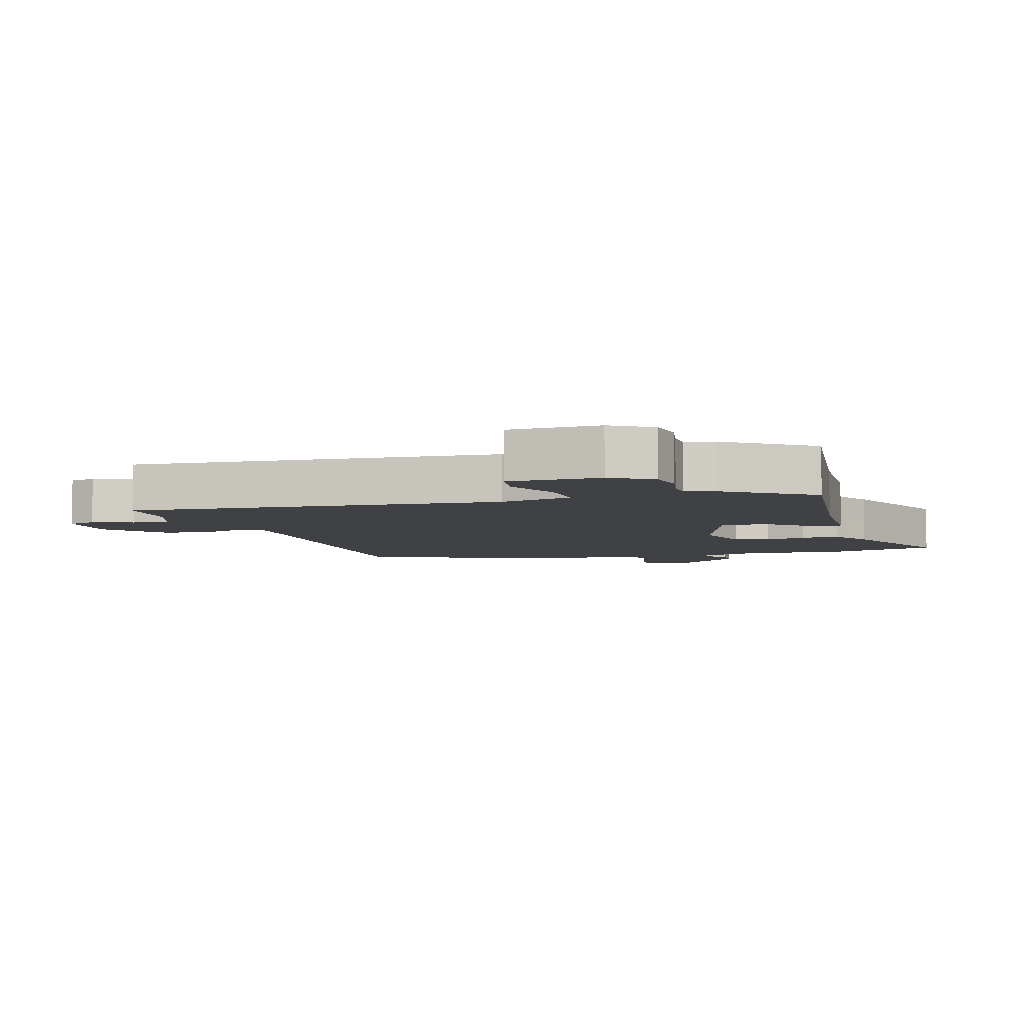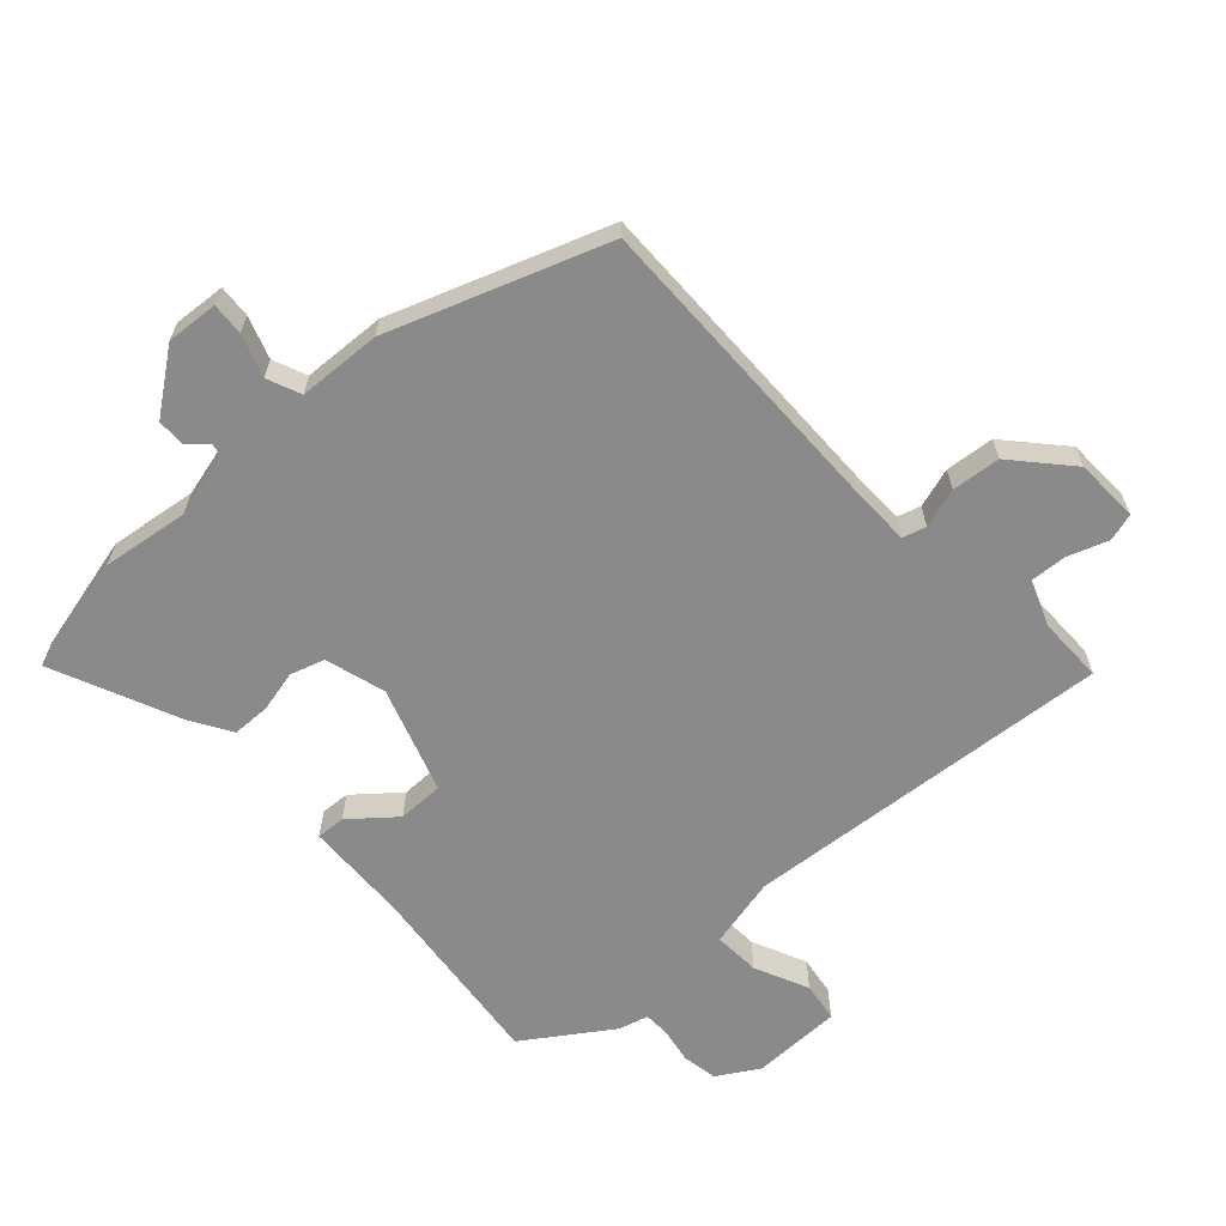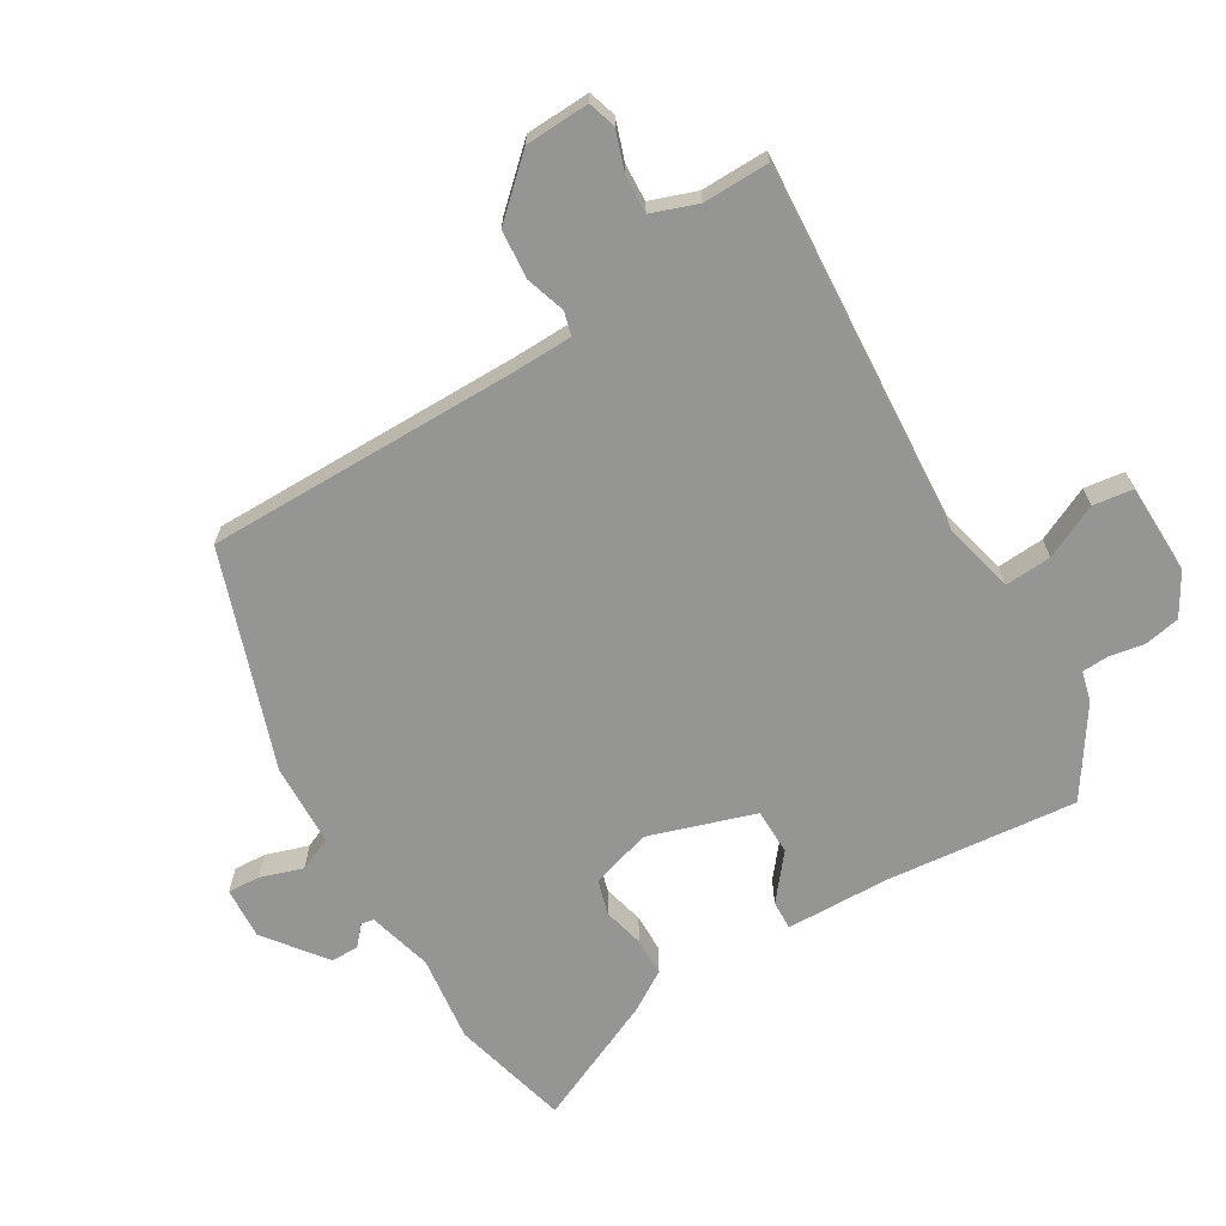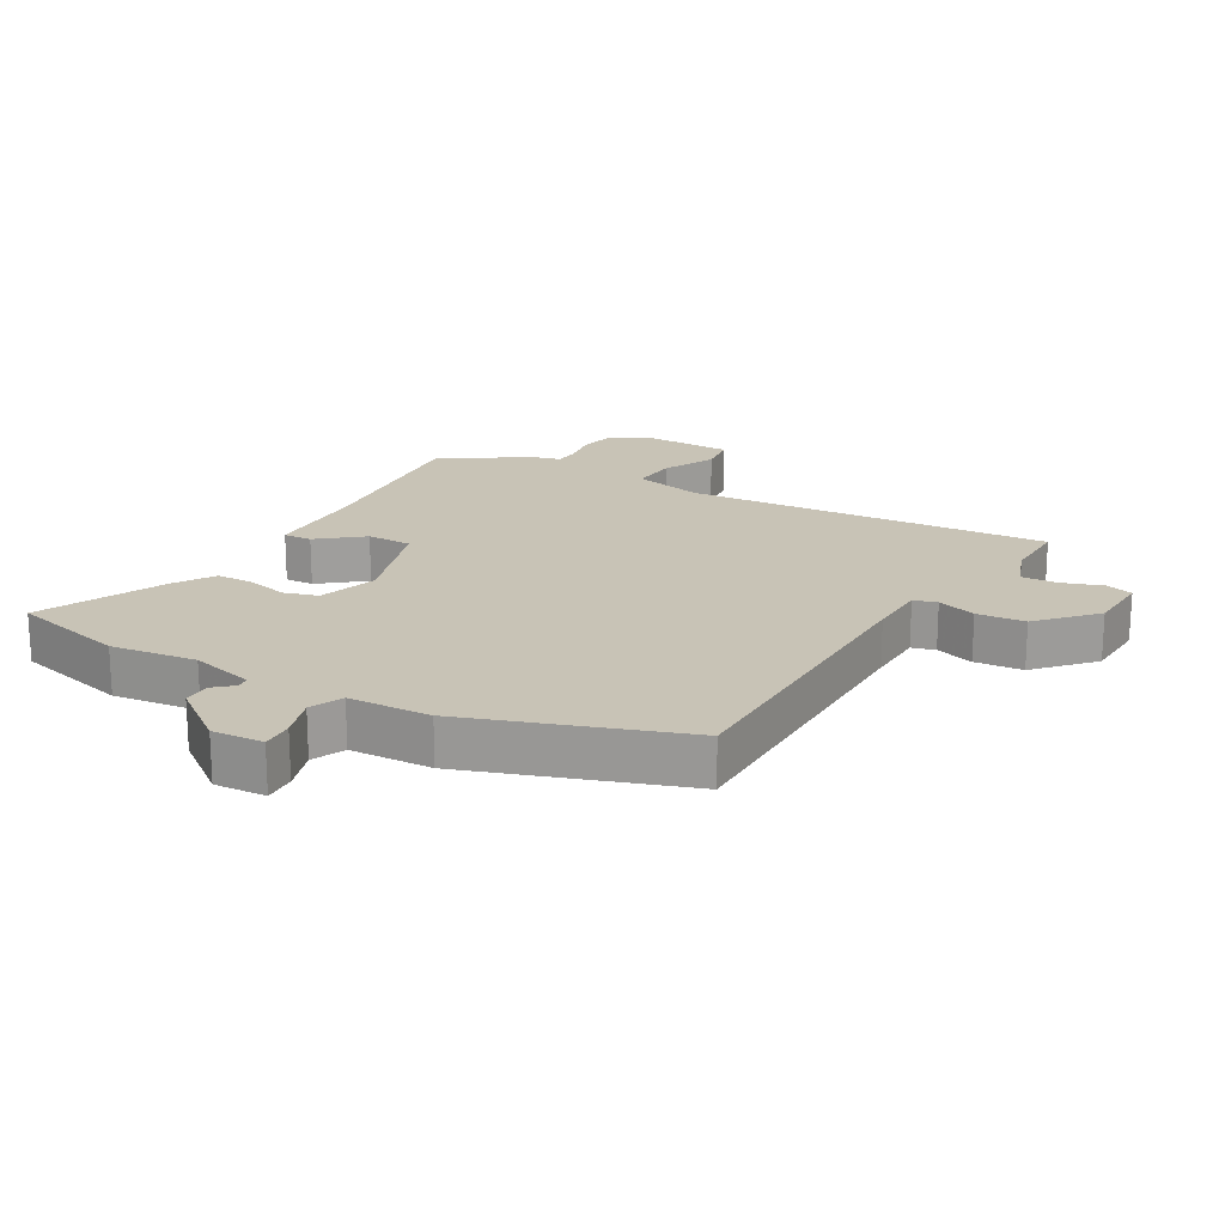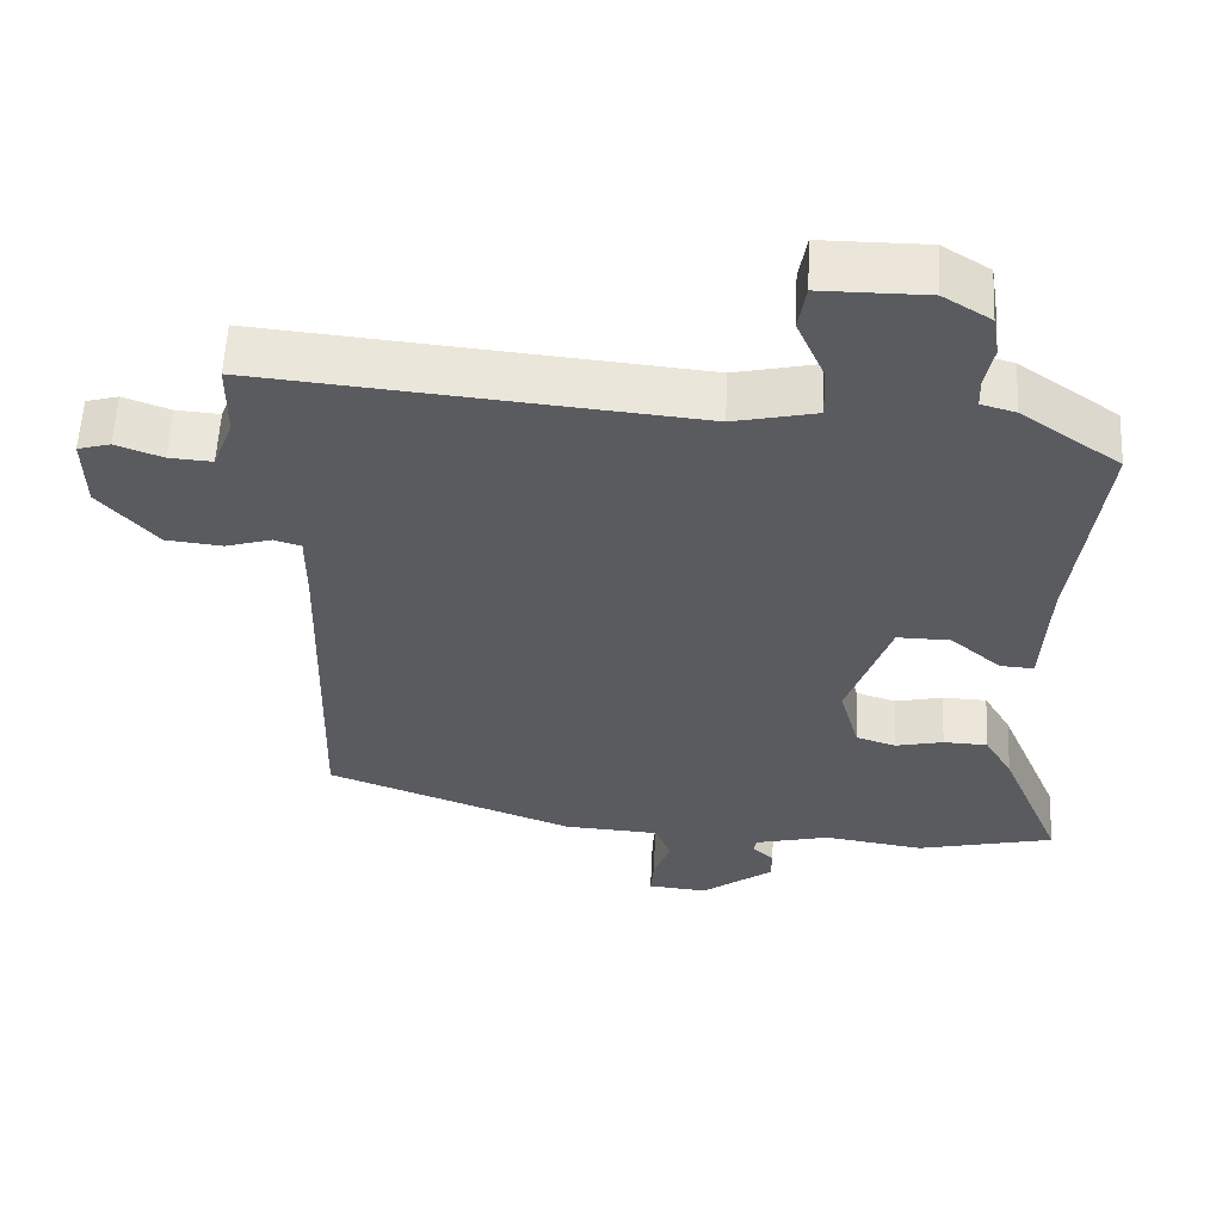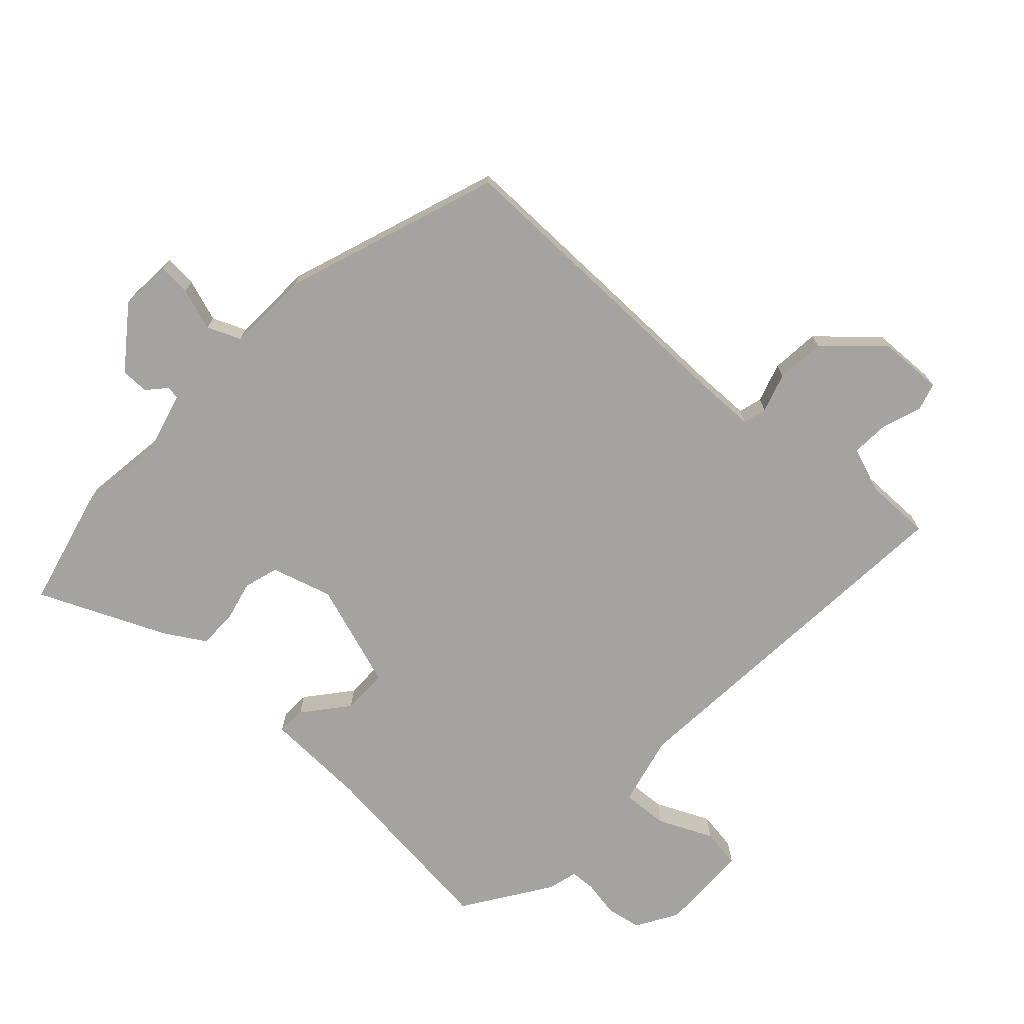
<metadata>
{"format":"obj","ext":"obj","renderer":"f3d","projection":"perspective","resolution":1024,"background":"white","views":[{"elev":-5.9,"azim":17.6,"up":"+Y"},{"elev":-63.6,"azim":-136.8,"up":"+Y"},{"elev":-67.3,"azim":-57.7,"up":"+Y"},{"elev":19.4,"azim":-148.7,"up":"+Y"},{"elev":57.4,"azim":2.8,"up":"+Z"},{"elev":-72.8,"azim":-131.8,"up":"+Y"}]}
</metadata>
<code>
v -0.468 0.07 -0.388
v -0.455 0.07 0.095
v -0.455 0.07 0.187
v -0.491 0.07 0.198
v -0.552 0.07 0.18
v -0.627 0.07 0.188
v -0.703 0.07 0.275
v -0.705 0.07 0.374
v -0.662 0.07 0.386
v -0.6 0.07 0.363
v -0.543 0.07 0.359
v -0.516 0.07 0.429
v -0.515 0.07 0.531
v 0.056 0.07 0.478
v 0.166 0.07 0.502
v 0.163 0.07 0.574
v 0.126 0.07 0.658
v 0.136 0.07 0.719
v 0.276 0.07 0.719
v 0.339 0.07 0.68
v 0.348 0.07 0.625
v 0.337 0.07 0.57
v 0.338 0.07 0.53
v 0.384 0.07 0.517
v 0.515 0.07 0.426
v 0.478 0.07 0.131
v 0.47 0.07 -0.028
v 0.425 0.07 -0.025
v 0.358 0.07 0.032
v 0.287 0.07 0.033
v 0.23 0.07 -0.129
v 0.256 0.07 -0.223
v 0.309 0.07 -0.24
v 0.373 0.07 -0.226
v 0.432 0.07 -0.228
v 0.469 0.07 -0.291
v 0.552 0.07 -0.488
v 0.369 0.07 -0.53
v 0.235 0.07 -0.51
v 0.135 0.07 -0.534
v 0.131 0.07 -0.554
v 0.16 0.07 -0.581
v 0.159 0.07 -0.624
v 0.064 0.07 -0.693
v -0.016 0.07 -0.686
v -0.012 0.07 -0.636
v 0.011 0.07 -0.571
v -0.01 0.07 -0.519
v -0.138 0.07 -0.511
v -0.468 0 -0.388
v -0.455 0 0.095
v -0.455 0 0.187
v -0.491 0 0.198
v -0.552 0 0.18
v -0.627 0 0.188
v -0.703 0 0.275
v -0.705 0 0.374
v -0.662 0 0.386
v -0.6 0 0.363
v -0.543 0 0.359
v -0.516 0 0.429
v -0.515 0 0.531
v 0.056 0 0.478
v 0.166 0 0.502
v 0.163 0 0.574
v 0.126 0 0.658
v 0.136 0 0.719
v 0.276 0 0.719
v 0.339 0 0.68
v 0.348 0 0.625
v 0.337 0 0.57
v 0.338 0 0.53
v 0.384 0 0.517
v 0.515 0 0.426
v 0.478 0 0.131
v 0.47 0 -0.028
v 0.425 0 -0.025
v 0.358 0 0.032
v 0.287 0 0.033
v 0.23 0 -0.129
v 0.256 0 -0.223
v 0.309 0 -0.24
v 0.373 0 -0.226
v 0.432 0 -0.228
v 0.469 0 -0.291
v 0.552 0 -0.488
v 0.369 0 -0.53
v 0.235 0 -0.51
v 0.135 0 -0.534
v 0.131 0 -0.554
v 0.16 0 -0.581
v 0.159 0 -0.624
v 0.064 0 -0.693
v -0.016 0 -0.686
v -0.012 0 -0.636
v 0.011 0 -0.571
v -0.01 0 -0.519
v -0.138 0 -0.511
f 48 49 1 2
f 45 46 47
f 44 45 47
f 43 44 47
f 42 43 47
f 41 42 47
f 40 41 47 48
f 48 2 3
f 40 48 3
f 39 40 3
f 37 38 39
f 36 37 39
f 35 36 39
f 34 35 39
f 33 34 39
f 32 33 39
f 31 32 39 3
f 26 27 28 29
f 26 29 30
f 25 26 30
f 24 25 30
f 23 24 30
f 30 31 3
f 23 30 3
f 22 23 3
f 20 21 22
f 19 20 22
f 18 19 22
f 17 18 22
f 16 17 22
f 12 13 14
f 11 12 14
f 8 9 10
f 7 8 10
f 6 7 10
f 5 6 10
f 4 5 10
f 4 10 11
f 3 4 11 14
f 15 16 22
f 15 22 3
f 3 14 15
f 51 50 98 97
f 96 95 94
f 96 94 93
f 96 93 92
f 96 92 91
f 96 91 90
f 97 96 90 89
f 52 51 97
f 52 97 89
f 52 89 88
f 88 87 86
f 88 86 85
f 88 85 84
f 88 84 83
f 88 83 82
f 88 82 81
f 52 88 81 80
f 78 77 76 75
f 79 78 75
f 79 75 74
f 79 74 73
f 79 73 72
f 52 80 79
f 52 79 72
f 52 72 71
f 71 70 69
f 71 69 68
f 71 68 67
f 71 67 66
f 71 66 65
f 63 62 61
f 63 61 60
f 59 58 57
f 59 57 56
f 59 56 55
f 59 55 54
f 59 54 53
f 60 59 53
f 63 60 53 52
f 71 65 64
f 52 71 64
f 64 63 52
f 1 50 51 2
f 2 51 52 3
f 3 52 53 4
f 4 53 54 5
f 5 54 55 6
f 6 55 56 7
f 7 56 57 8
f 8 57 58 9
f 9 58 59 10
f 10 59 60 11
f 11 60 61 12
f 12 61 62 13
f 13 62 63 14
f 14 63 64 15
f 15 64 65 16
f 16 65 66 17
f 17 66 67 18
f 18 67 68 19
f 19 68 69 20
f 20 69 70 21
f 21 70 71 22
f 22 71 72 23
f 23 72 73 24
f 24 73 74 25
f 25 74 75 26
f 26 75 76 27
f 27 76 77 28
f 28 77 78 29
f 29 78 79 30
f 30 79 80 31
f 31 80 81 32
f 32 81 82 33
f 33 82 83 34
f 34 83 84 35
f 35 84 85 36
f 36 85 86 37
f 37 86 87 38
f 38 87 88 39
f 39 88 89 40
f 40 89 90 41
f 41 90 91 42
f 42 91 92 43
f 43 92 93 44
f 44 93 94 45
f 45 94 95 46
f 46 95 96 47
f 47 96 97 48
f 48 97 98 49
f 49 98 50 1

</code>
